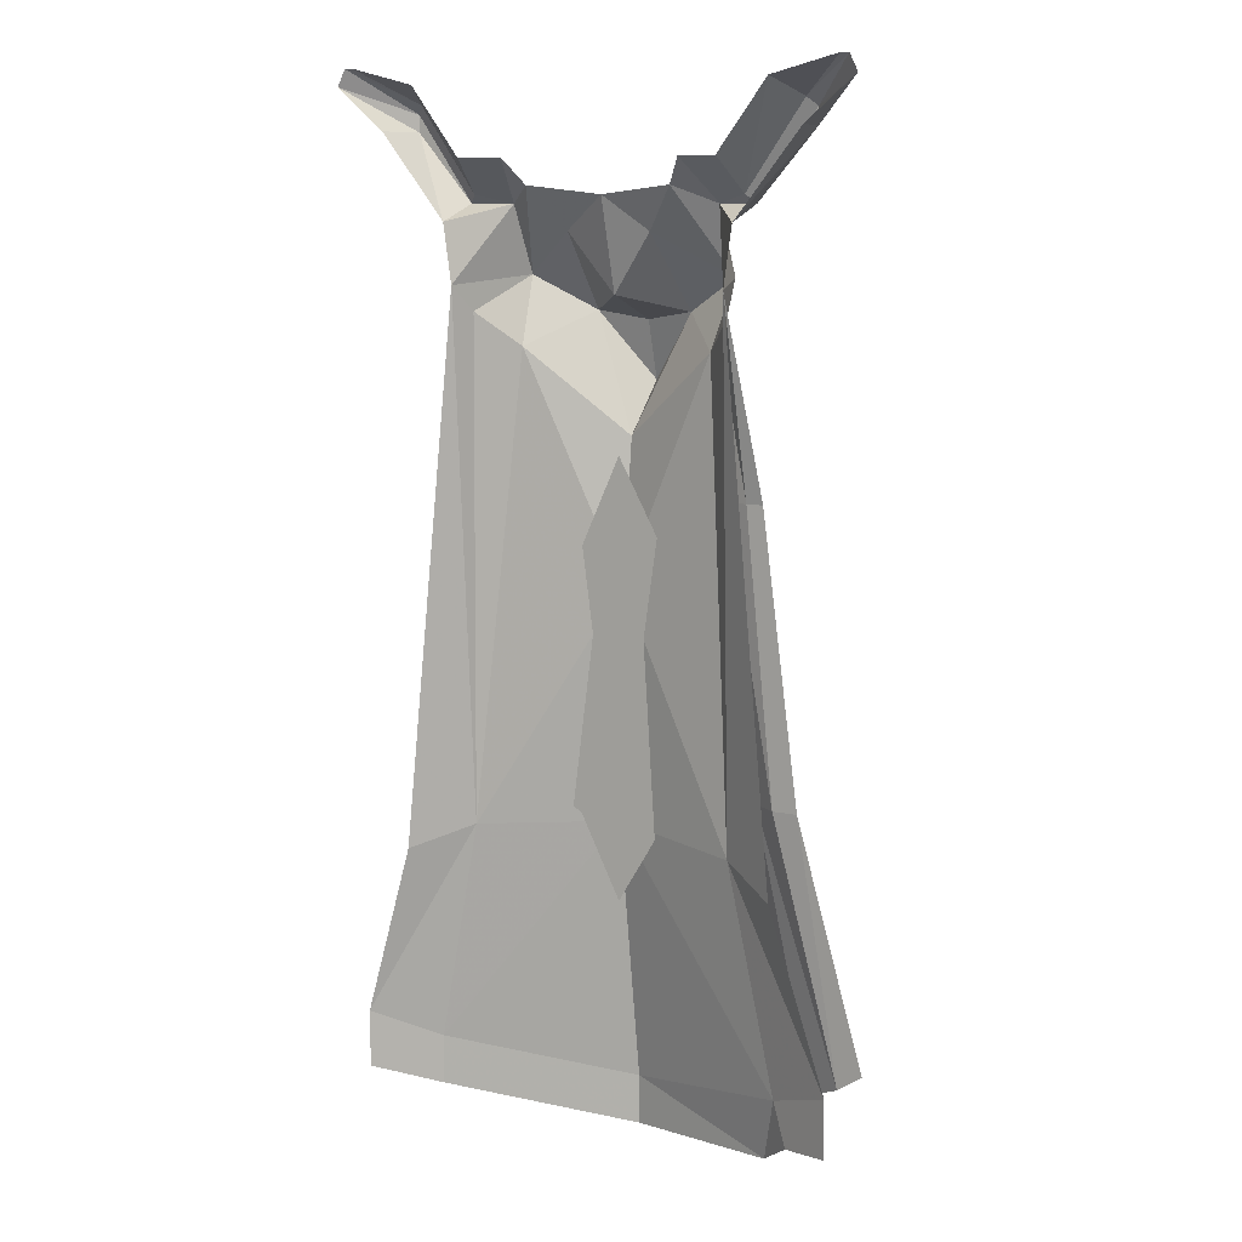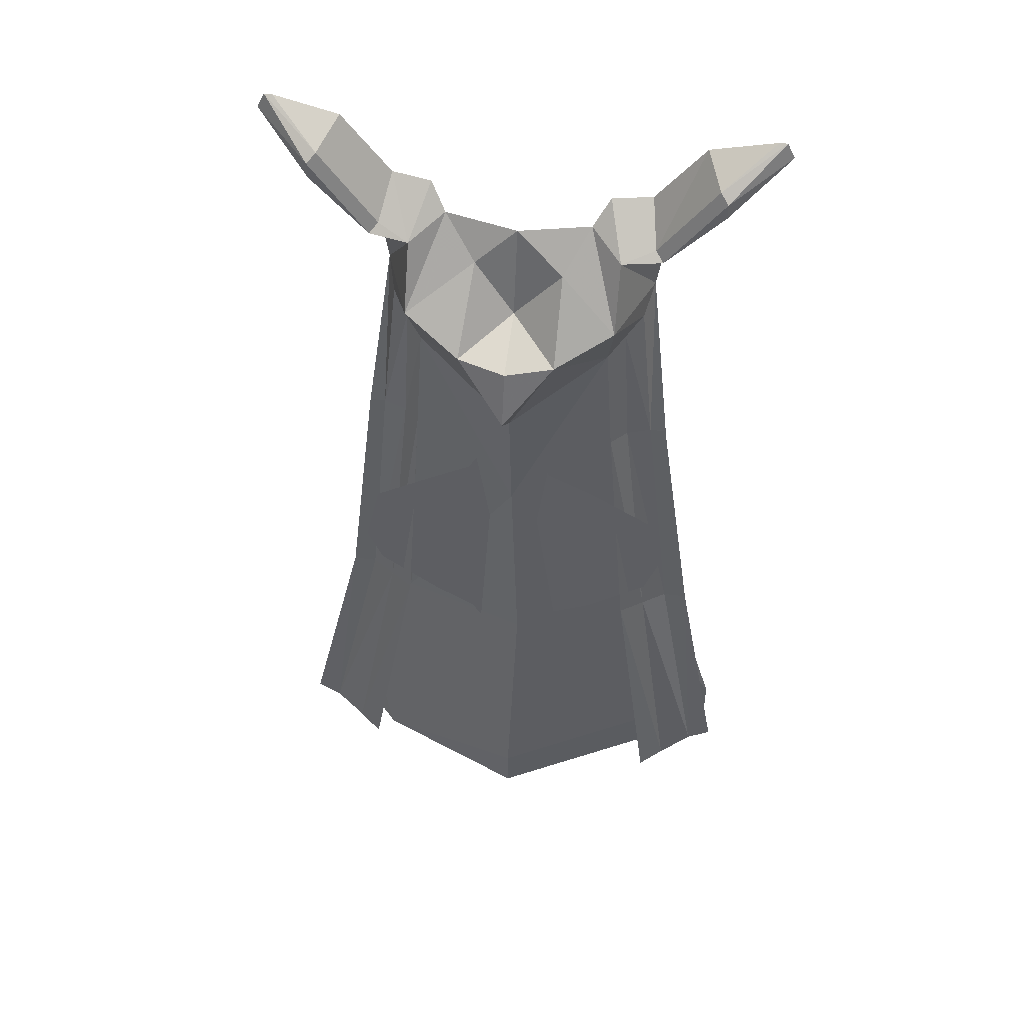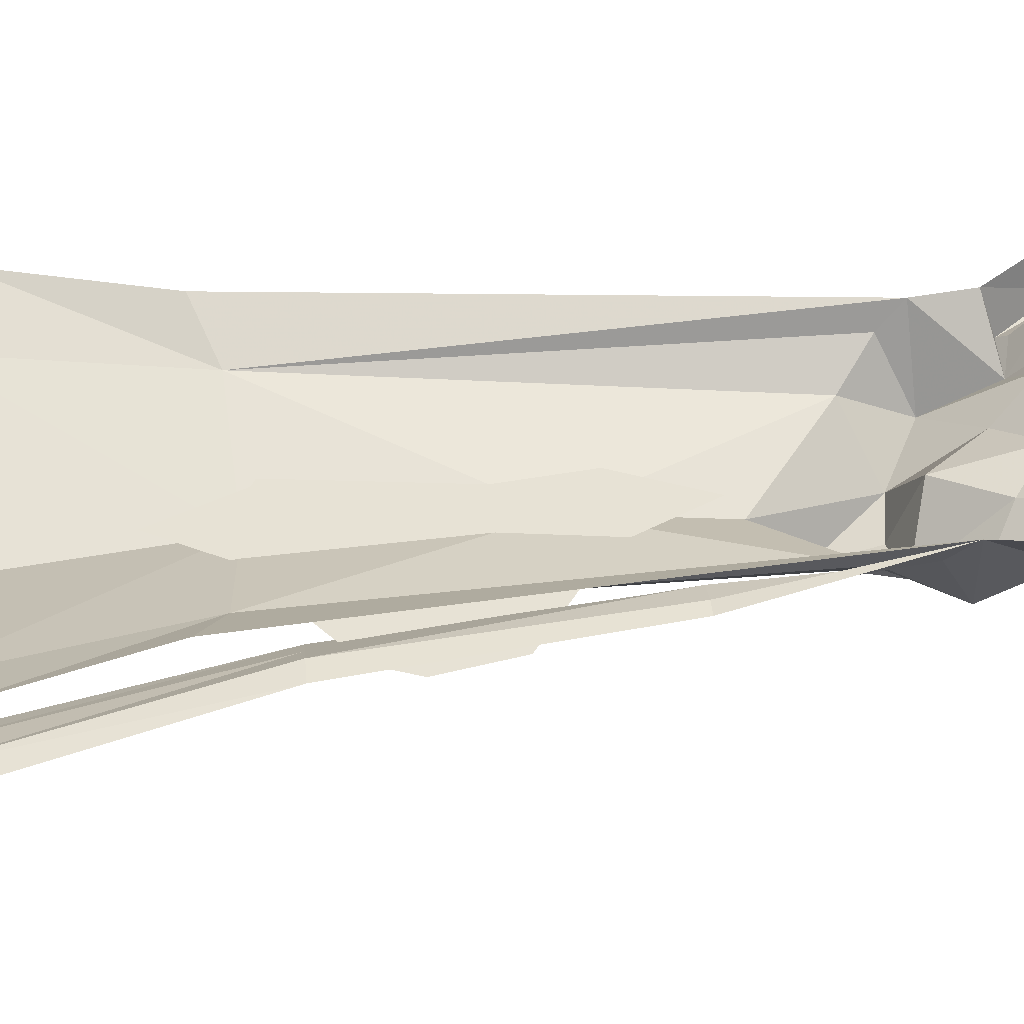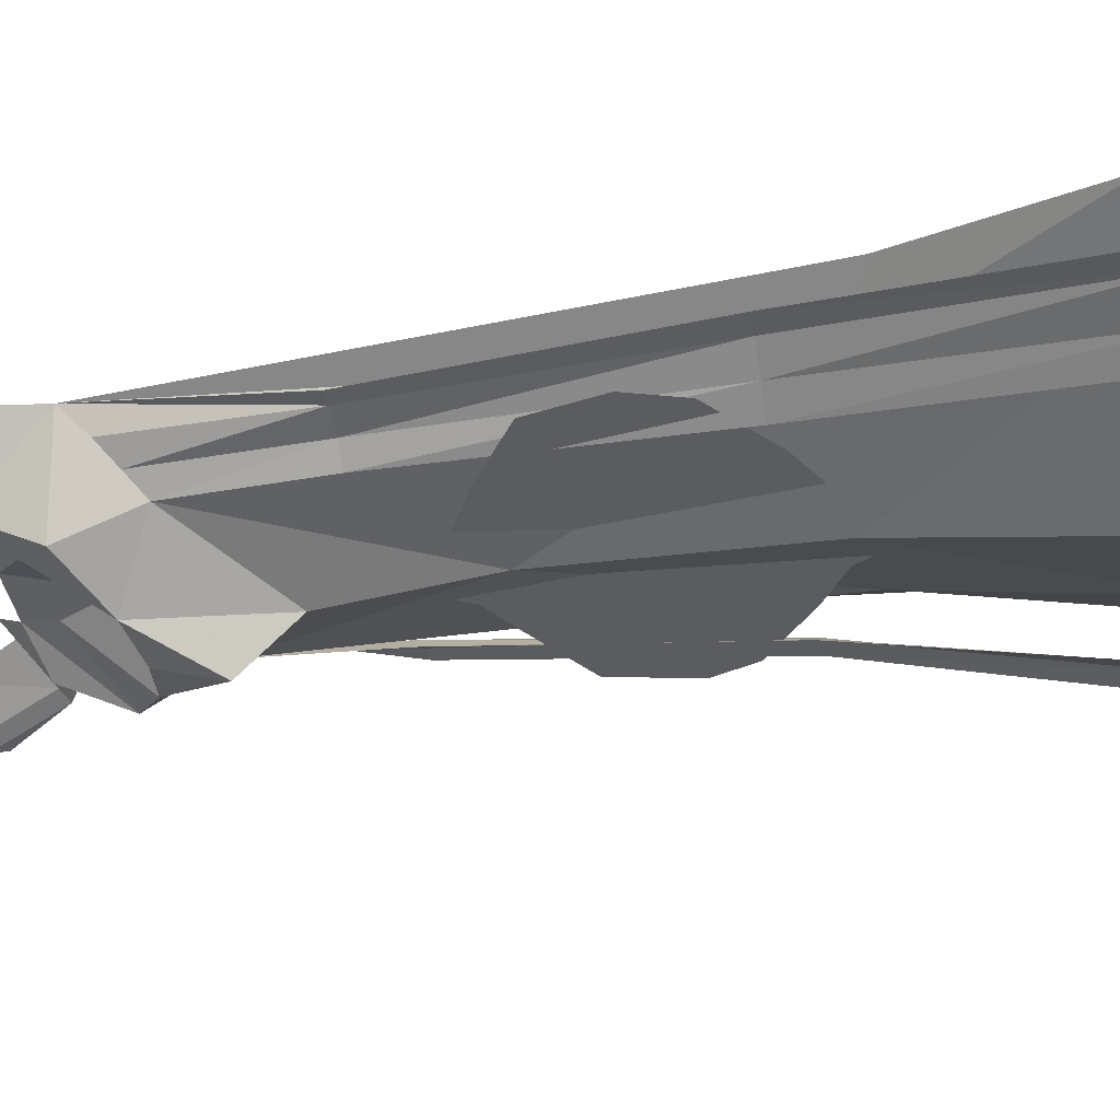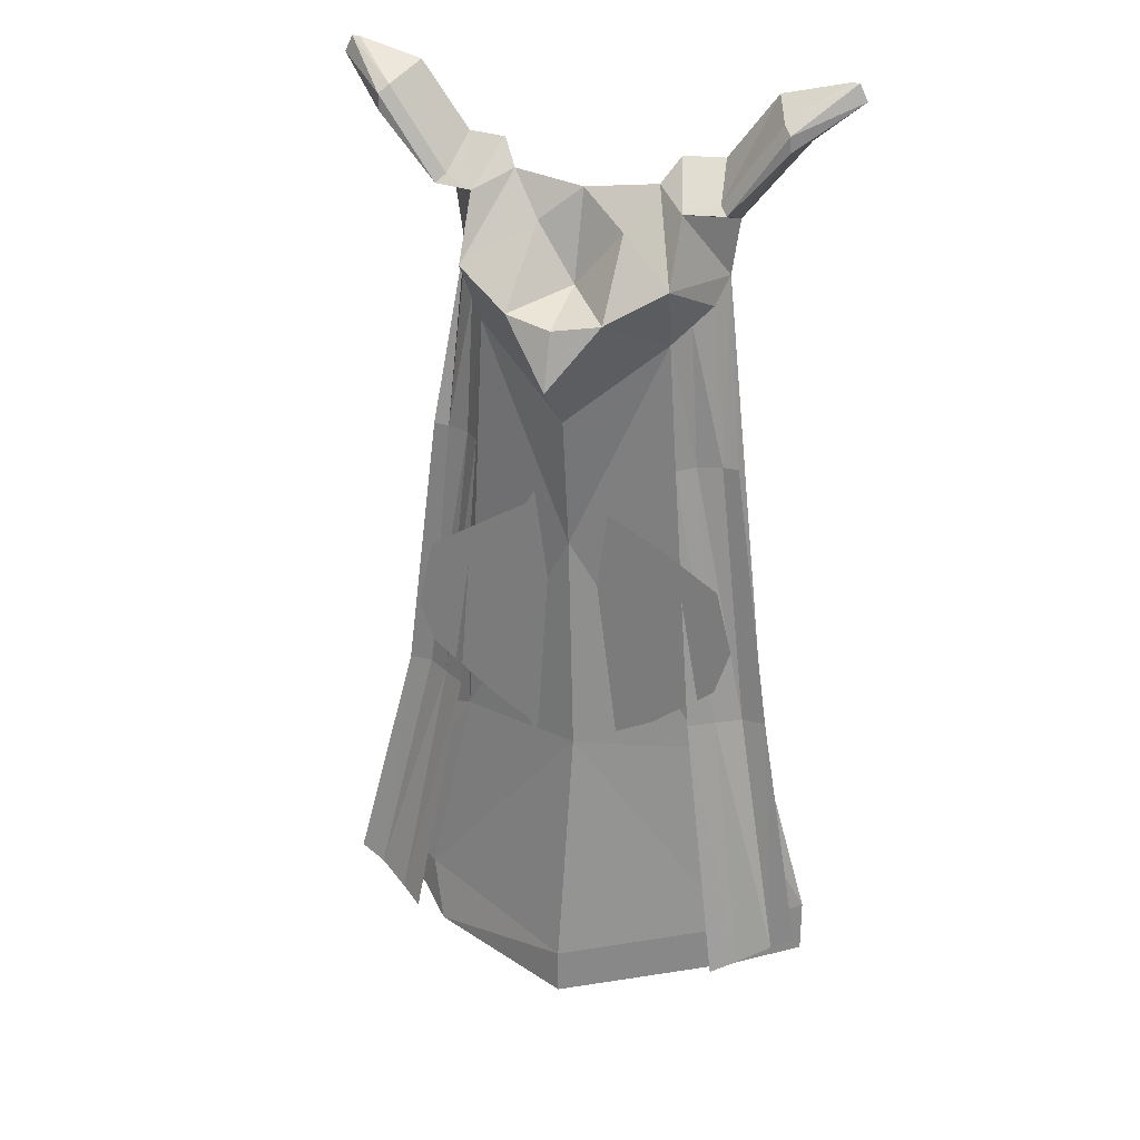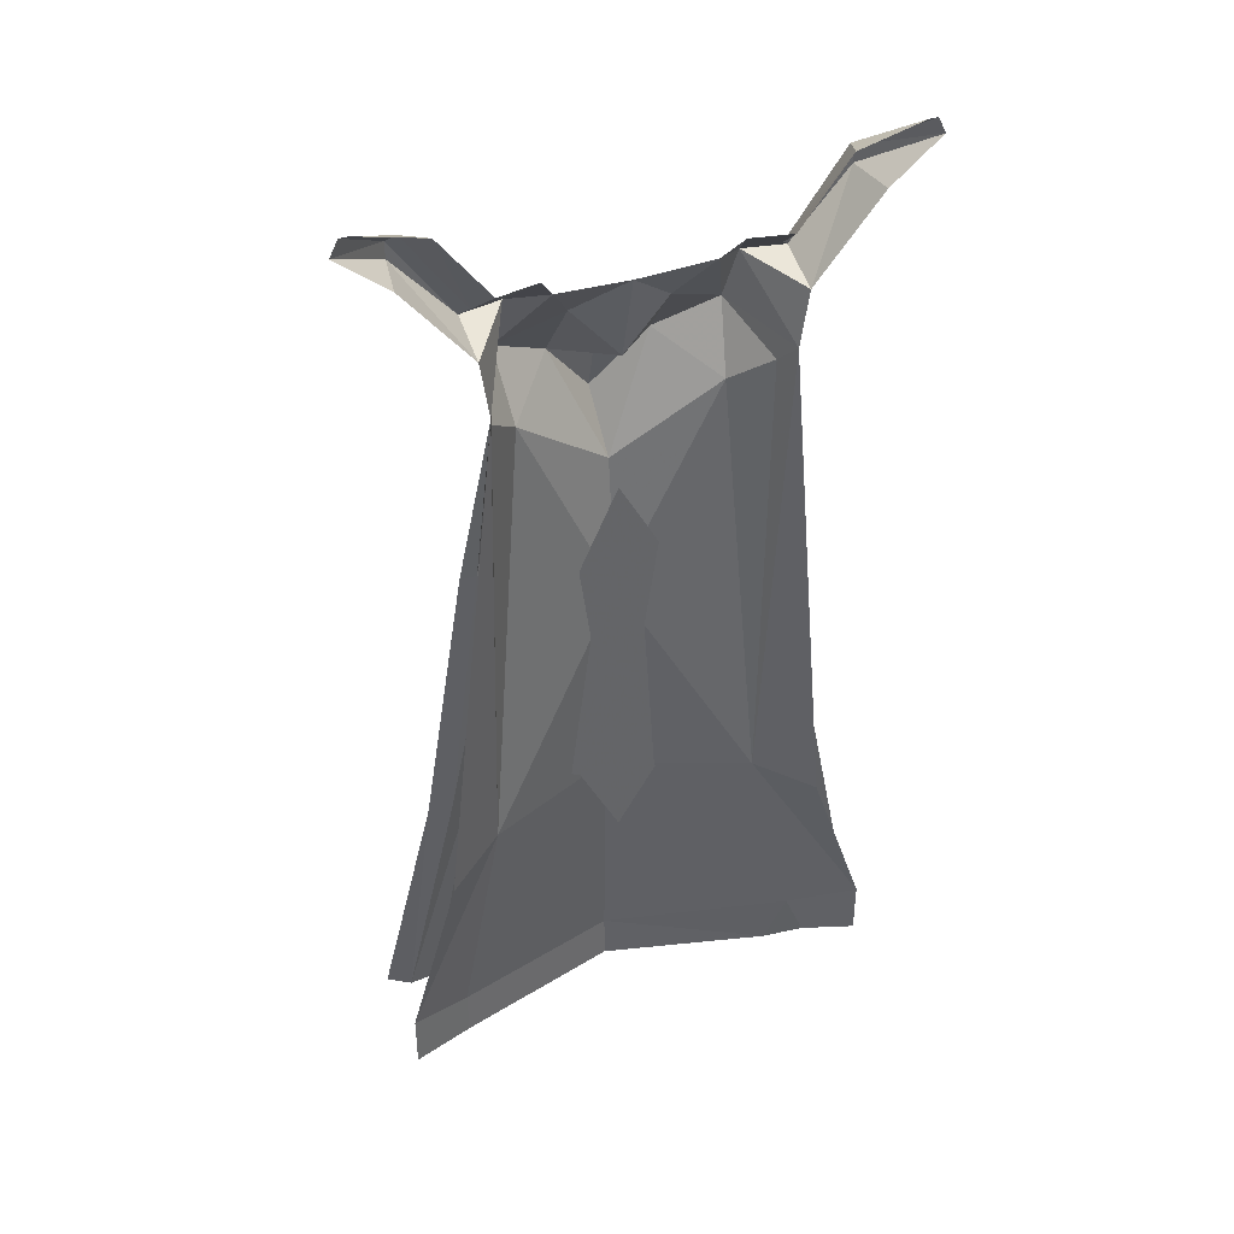
<metadata>
{"format":"obj","ext":"obj","renderer":"f3d","projection":"perspective","resolution":1024,"background":"white","views":[{"elev":9.9,"azim":-150.9,"up":"+Z"},{"elev":50.3,"azim":8.5,"up":"+Z"},{"elev":40.5,"azim":-95.2,"up":"+Y"},{"elev":-33.9,"azim":100.5,"up":"+Y"},{"elev":27.4,"azim":20.8,"up":"+Z"},{"elev":40.3,"azim":158.2,"up":"+Z"}]}
</metadata>
<code>
v 0.1641 -0.03125 -0.4062
v 0.125 -0.03125 -0.1953
v 0 -0.07812 -0.1875
v -0.007812 -0.1016 -0.4375
v 0.1641 -0.03125 -0.4531
v 0.2266 0 -0.3828
v 0.1797 0 -0.2188
v 0.125 0 0.2969
v 0.1172 -0.02344 0.2734
v 0.1016 -0.03906 0.2578
v 0.08594 -0.05469 0.2422
v -0.007812 -0.07031 0.03125
v -0.1328 -0.03125 -0.1953
v -0.1797 -0.03125 -0.4062
v -0.1641 -0.04688 -0.4688
v -0.007812 -0.1016 -0.4844
v 0.1094 -0.03906 0.1172
v 0.1328 -0.03125 0.1172
v 0.09375 -0.05469 0.1172
v 0.1406 -0.05469 -0.1484
v 0.1641 -0.03906 -0.1484
v 0.1484 -0.03125 0.1172
v 0.09375 -0.08594 0.3047
v 0.03906 -0.1094 0.2734
v -0.007812 -0.08594 0.1641
v -0.1016 -0.05469 0.2422
v -0.1172 -0.03906 0.2578
v -0.1328 -0.02344 0.2734
v -0.1406 0 0.2969
v -0.1875 0 -0.2188
v -0.2422 0 -0.3828
v -0.1953 -0.02344 -0.4453
v 0.0625 -0.02344 0.3828
v -0.007812 -0.03125 0.375
v 0.03906 -0.05469 0.3438
v 0.09375 -0.05469 0.3672
v 0.07812 -0.007812 0.4062
v 0.1172 0 0.4062
v 0.125 -0.03906 0.375
v 0.1641 0 0.4688
v 0.1797 -0.03906 0.4531
v 0.2266 0 0.4844
v 0.2344 0 0.4844
v 0.1875 -0.04688 0.4453
v 0.2422 0 0.4688
v 0.1875 -0.04688 0.4297
v 0.1953 0 0.4297
v 0.1328 0 0.3516
v 0.1328 -0.04688 0.3672
v 0.1797 -0.07812 -0.4141
v 0.2109 -0.0625 -0.3984
v 0.1172 -0.07031 -0.1484
v 0.1562 -0.09375 -0.4219
v 0.1875 -0.03906 -0.1484
v 0.2266 0 -0.4375
v 0.2344 -0.0625 -0.3828
v -0.007812 -0.05469 0.2891
v -0.007812 -0.1328 0.2109
v -0.05469 -0.1094 0.2734
v -0.1094 -0.08594 0.3047
v -0.125 -0.03906 0.1172
v -0.1094 -0.05469 0.1172
v -0.1484 -0.05469 -0.1484
v -0.125 -0.07031 -0.1484
v -0.1953 -0.07812 -0.4141
v -0.1719 -0.09375 -0.4219
v -0.007812 -0.1172 0.2656
v -0.04688 -0.04688 0.3438
v -0.07812 -0.02344 0.3828
v -0.1094 -0.05469 0.3672
v -0.1484 -0.03125 0.1172
v -0.1719 -0.03906 -0.1484
v -0.2266 -0.0625 -0.3984
v -0.2422 0 -0.4375
v -0.1641 -0.03125 0.1172
v -0.1953 -0.03906 -0.1484
v -0.25 -0.0625 -0.3828
v -0.09375 -0.007812 0.4062
v -0.1328 0 0.4062
v -0.1406 -0.03906 0.375
v -0.1484 -0.04688 0.3672
v -0.1484 0 0.3516
v -0.2031 -0.04688 0.4453
v -0.2031 -0.04688 0.4297
v -0.2109 0 0.4297
v -0.2578 0 0.4688
v -0.25 0 0.4844
v -0.1953 -0.03906 0.4531
v -0.2422 0 0.4844
v -0.1797 0 0.4688
v 0.1016 -0.0625 -0.1094
v -0.007812 -0.0625 -0.09375
v 0.02344 -0.0625 -0.1172
v 0.05469 -0.0625 -0.1406
v 0.07812 -0.0625 -0.1562
v 0.1406 -0.0625 -0.1094
v 0.1172 -0.0625 -0.07031
v 0.09375 -0.0625 -0.04688
v 0.02344 -0.0625 -0.01562
v -0.02344 -0.0625 -0.07031
v -0.007812 -0.0625 -0.1094
v -0.007812 -0.0625 -0.1172
v -0.007812 -0.0625 -0.1562
v 0.02344 -0.0625 -0.1562
v 0.03125 -0.0625 -0.1797
v 0.02344 -0.0625 0.02344
v -0.007812 -0.0625 0.02344
v 0.05469 -0.0625 0.007812
v 0.07812 -0.0625 0.03906
v 0.03125 -0.0625 0.0625
v -0.007812 -0.0625 0.08594
v -0.02344 -0.0625 0.02344
v -0.007812 -0.0625 -0.01562
v -0.03906 -0.0625 -0.07031
v -0.02344 -0.0625 -0.1094
v -0.007812 -0.0625 -0.125
v -0.02344 -0.0625 -0.1562
v -0.007812 -0.0625 -0.2109
v -0.007812 -0.0625 -0.2578
v -0.04688 -0.0625 0.02344
v -0.07031 -0.0625 0.007812
v -0.1172 -0.0625 -0.02344
v -0.0625 -0.0625 -0.07031
v -0.09375 -0.0625 -0.07031
v -0.1406 -0.0625 -0.07031
v -0.1172 -0.0625 -0.1094
v -0.07031 -0.0625 -0.1406
v -0.04688 -0.0625 -0.1562
v -0.05469 -0.0625 -0.1797
v -0.1562 -0.0625 0
v -0.1719 -0.0625 -0.07031
v -0.1562 -0.0625 -0.1094
v -0.09375 -0.0625 -0.1562
v 0.1016 -0.0625 -0.02344
v 0.1562 -0.0625 -0.0625
v 0.1406 -0.0625 0
v -0.007812 -0.0625 0.1484
v -0.05469 -0.0625 0.0625
v -0.09375 -0.0625 0.03906
f 1 2 3
f 1 3 4
f 1 6 2
f 2 6 7
f 2 7 8
f 2 8 9
f 2 9 10
f 2 10 11
f 2 11 12
f 2 12 3
f 3 12 13
f 3 13 14
f 3 14 4
f 10 9 23
f 10 23 11
f 11 23 24
f 11 24 25
f 11 25 12
f 12 25 26
f 12 26 13
f 13 26 27
f 13 27 28
f 13 28 29
f 13 29 30
f 13 30 31
f 13 31 14
f 37 36 38
f 38 36 39
f 48 49 36
f 48 36 8
f 8 36 23
f 8 23 9
f 25 59 26
f 26 59 60
f 26 60 27
f 60 70 29
f 60 29 28
f 60 28 27
f 49 39 36
f 70 78 79
f 70 79 80
f 70 80 81
f 70 81 82
f 70 82 29
f 91 92 93
f 91 98 92
f 92 98 99
f 92 99 100
f 113 121 122
f 113 122 123
f 115 123 124
f 123 122 124
f 1 4 5
f 1 5 6
f 4 14 15
f 17 10 11
f 17 11 19
f 17 19 20
f 18 21 22
f 18 22 8
f 18 8 9
f 14 31 32
f 14 32 15
f 50 20 52
f 50 52 53
f 21 51 54
f 21 54 22
f 55 6 5
f 51 56 54
f 19 52 20
f 26 27 61
f 26 61 62
f 62 61 63
f 62 63 64
f 64 63 65
f 64 65 66
f 74 32 31
f 28 29 71
f 71 29 75
f 71 75 72
f 72 75 76
f 72 76 73
f 73 76 77
f 4 15 16
f 4 16 5
f 17 18 10
f 17 20 21
f 17 21 18
f 18 9 10
f 50 51 20
f 20 51 21
f 27 28 71
f 27 71 61
f 61 71 72
f 61 72 63
f 63 72 73
f 63 73 65
f 33 34 35
f 42 41 43
f 43 41 44
f 35 34 57
f 49 44 41
f 49 41 39
f 69 68 34
f 34 68 57
f 87 83 88
f 87 88 89
f 81 80 88
f 81 88 83
f 91 93 94
f 93 103 104
f 93 104 94
f 115 124 125
f 115 125 126
f 115 126 127
f 115 127 128
f 115 128 116
f 116 128 117
f 124 122 125
f 33 35 23
f 33 23 36
f 33 36 37
f 35 57 24
f 35 24 23
f 24 58 25
f 25 58 59
f 58 24 67
f 58 67 59
f 59 67 57
f 59 57 68
f 59 68 60
f 60 68 69
f 60 69 70
f 57 67 24
f 78 70 69
f 91 97 98
f 106 107 99
f 106 99 108
f 113 112 120
f 113 120 121
f 134 99 98
f 134 98 97
f 134 108 99
f 38 39 40
f 40 39 41
f 90 88 80
f 90 80 79
f 40 41 42
f 89 88 90
f 43 44 45
f 45 44 46
f 49 46 44
f 81 83 84
f 86 84 83
f 86 83 87
f 45 46 47
f 47 46 48
f 48 46 49
f 81 84 82
f 82 84 85
f 85 84 86
f 91 94 95
f 91 95 96
f 91 96 97
f 94 104 105
f 94 105 95
f 106 108 109
f 106 109 110
f 106 110 111
f 104 118 119
f 104 119 105
f 118 128 129
f 118 129 119
f 125 122 130
f 125 130 131
f 125 131 126
f 126 131 132
f 126 132 127
f 127 132 133
f 127 133 128
f 128 133 129
f 134 97 135
f 134 135 136
f 134 136 108
f 120 111 137
f 120 137 138
f 120 138 121
f 121 138 139
f 121 139 122
f 122 139 130
f 136 109 108
f 110 137 111
f 96 135 97
f 92 100 101
f 92 101 102
f 92 102 93
f 93 102 103
f 106 111 107
f 107 113 99
f 99 113 114
f 99 114 100
f 100 114 101
f 103 118 104
f 107 111 112
f 107 112 113
f 101 114 115
f 101 115 116
f 101 116 102
f 102 116 117
f 102 117 103
f 103 117 118
f 113 123 114
f 114 123 115
f 117 128 118
f 111 120 112

</code>
